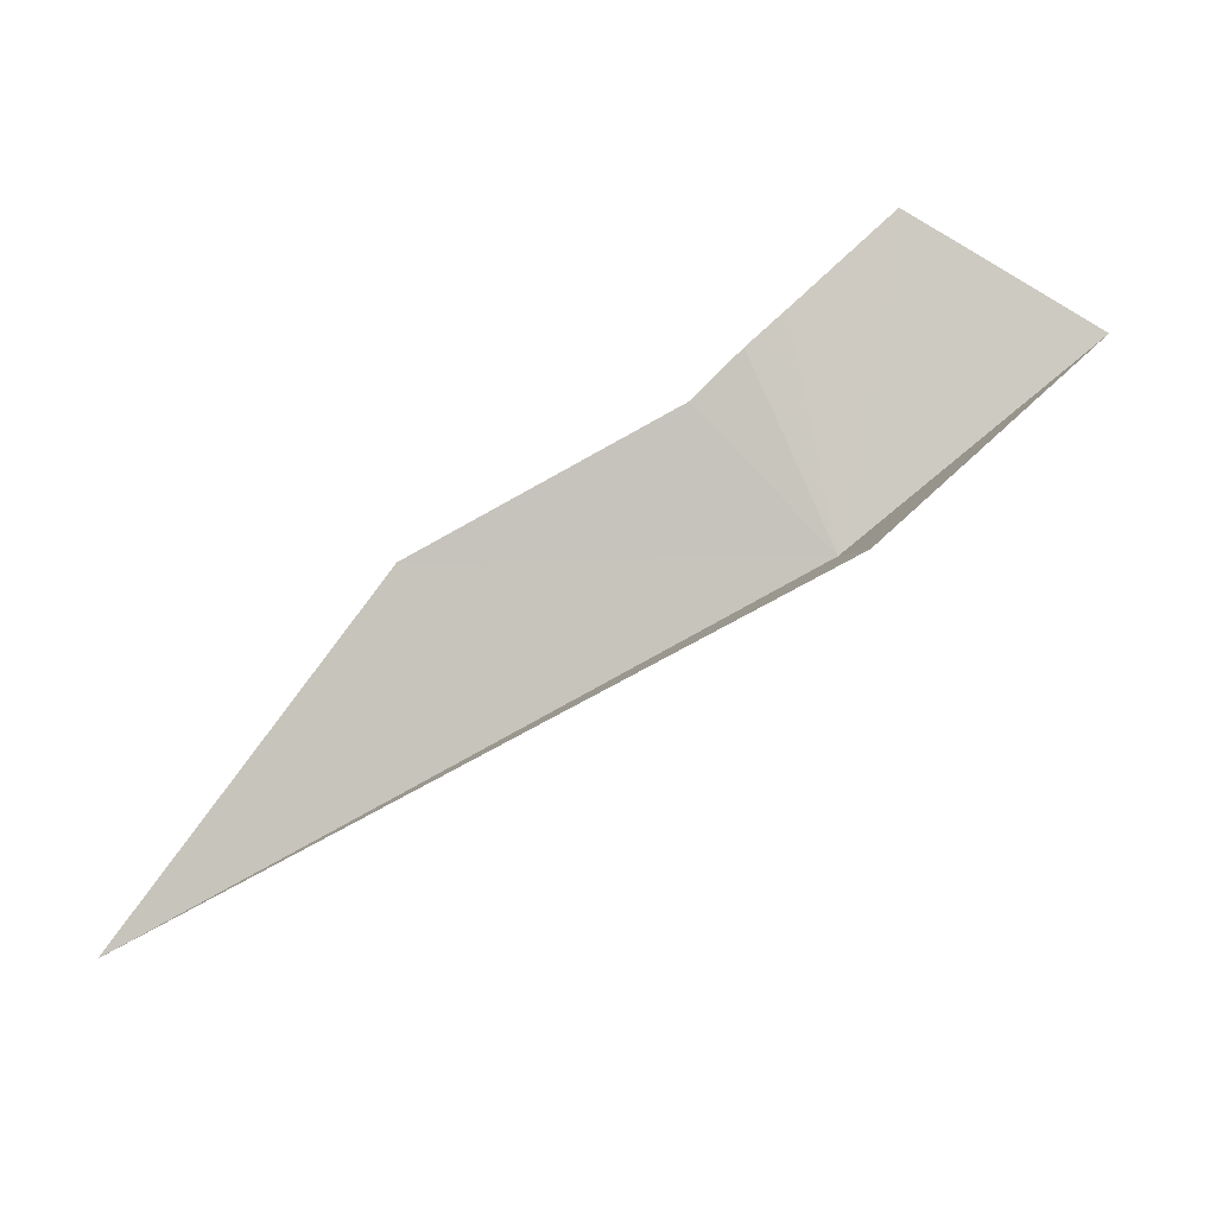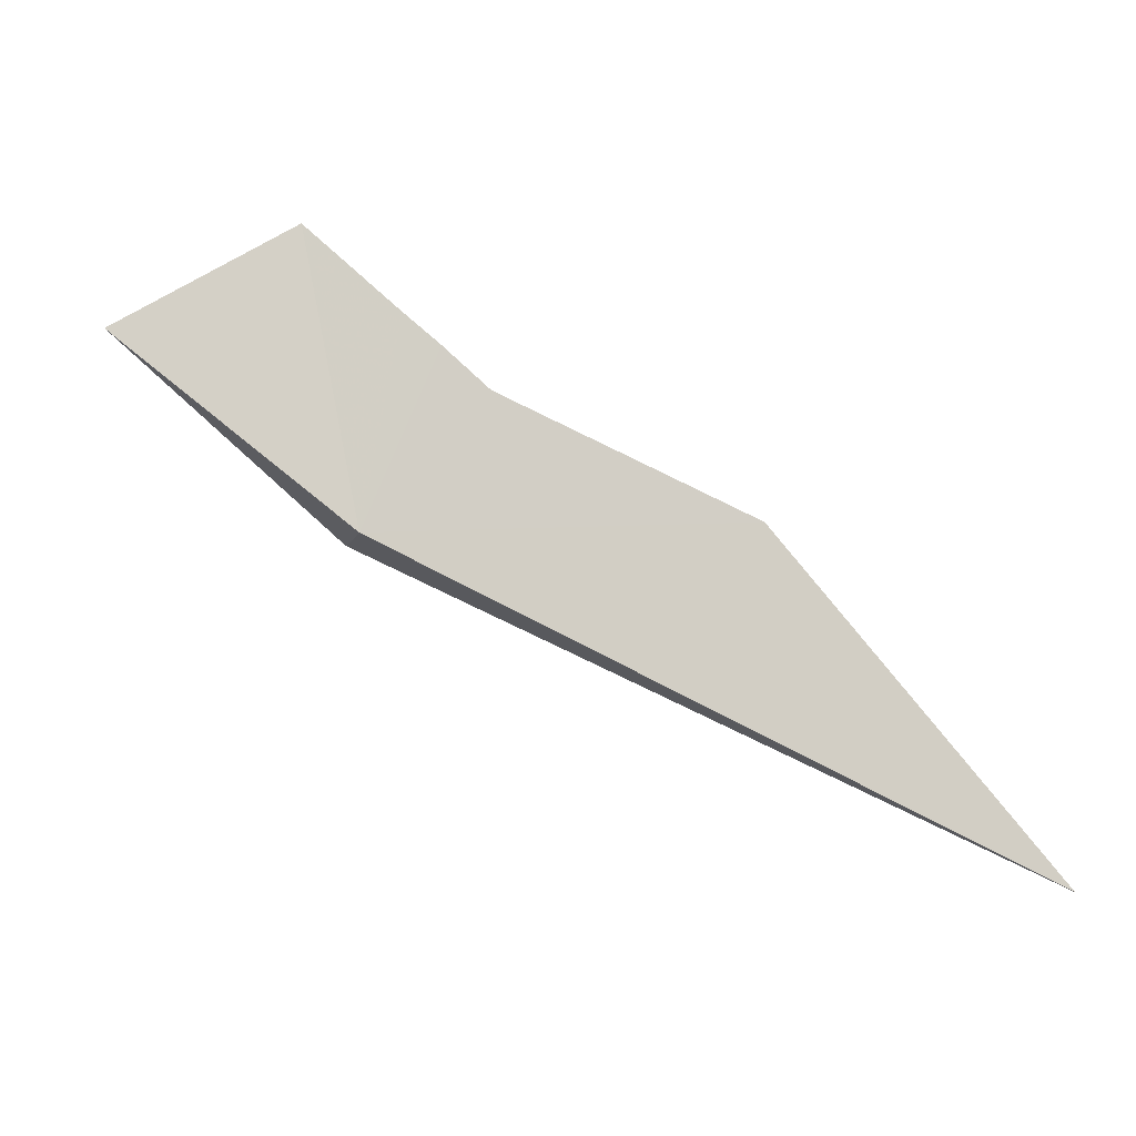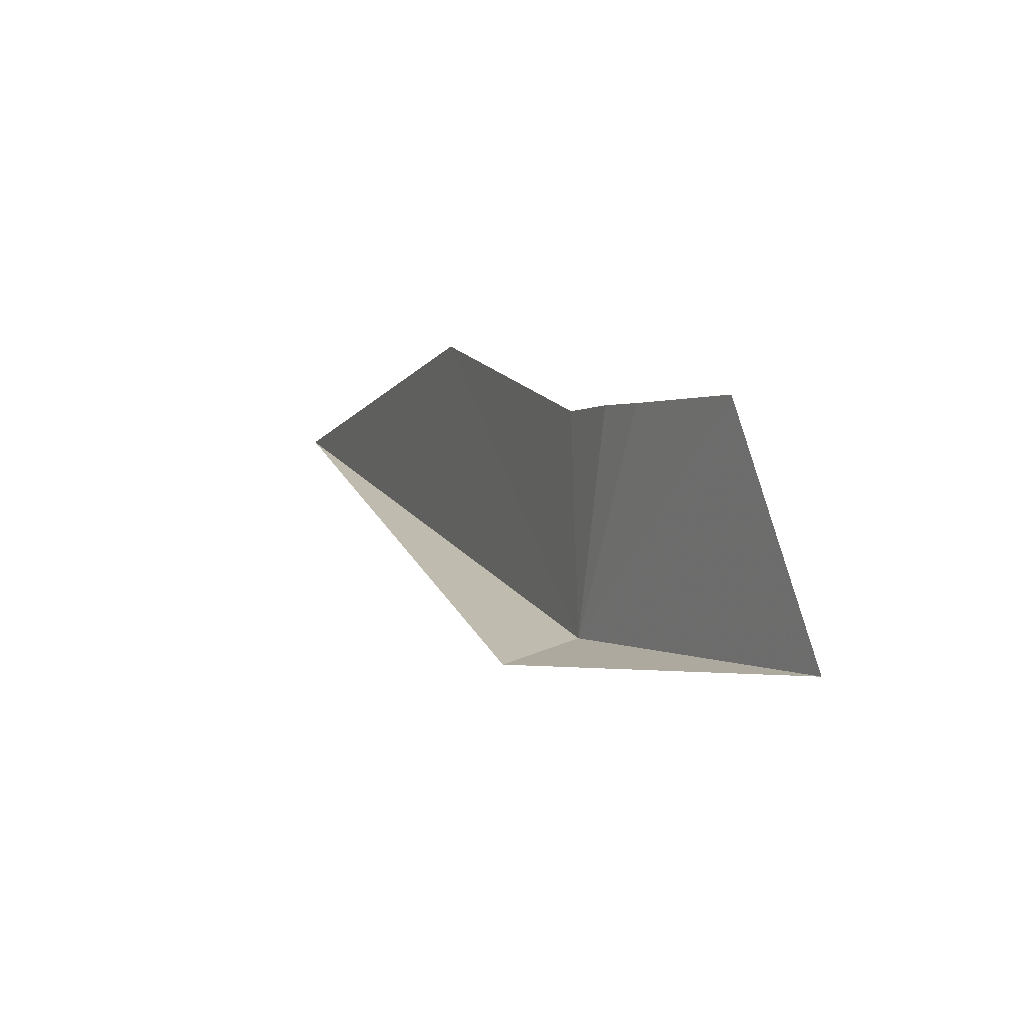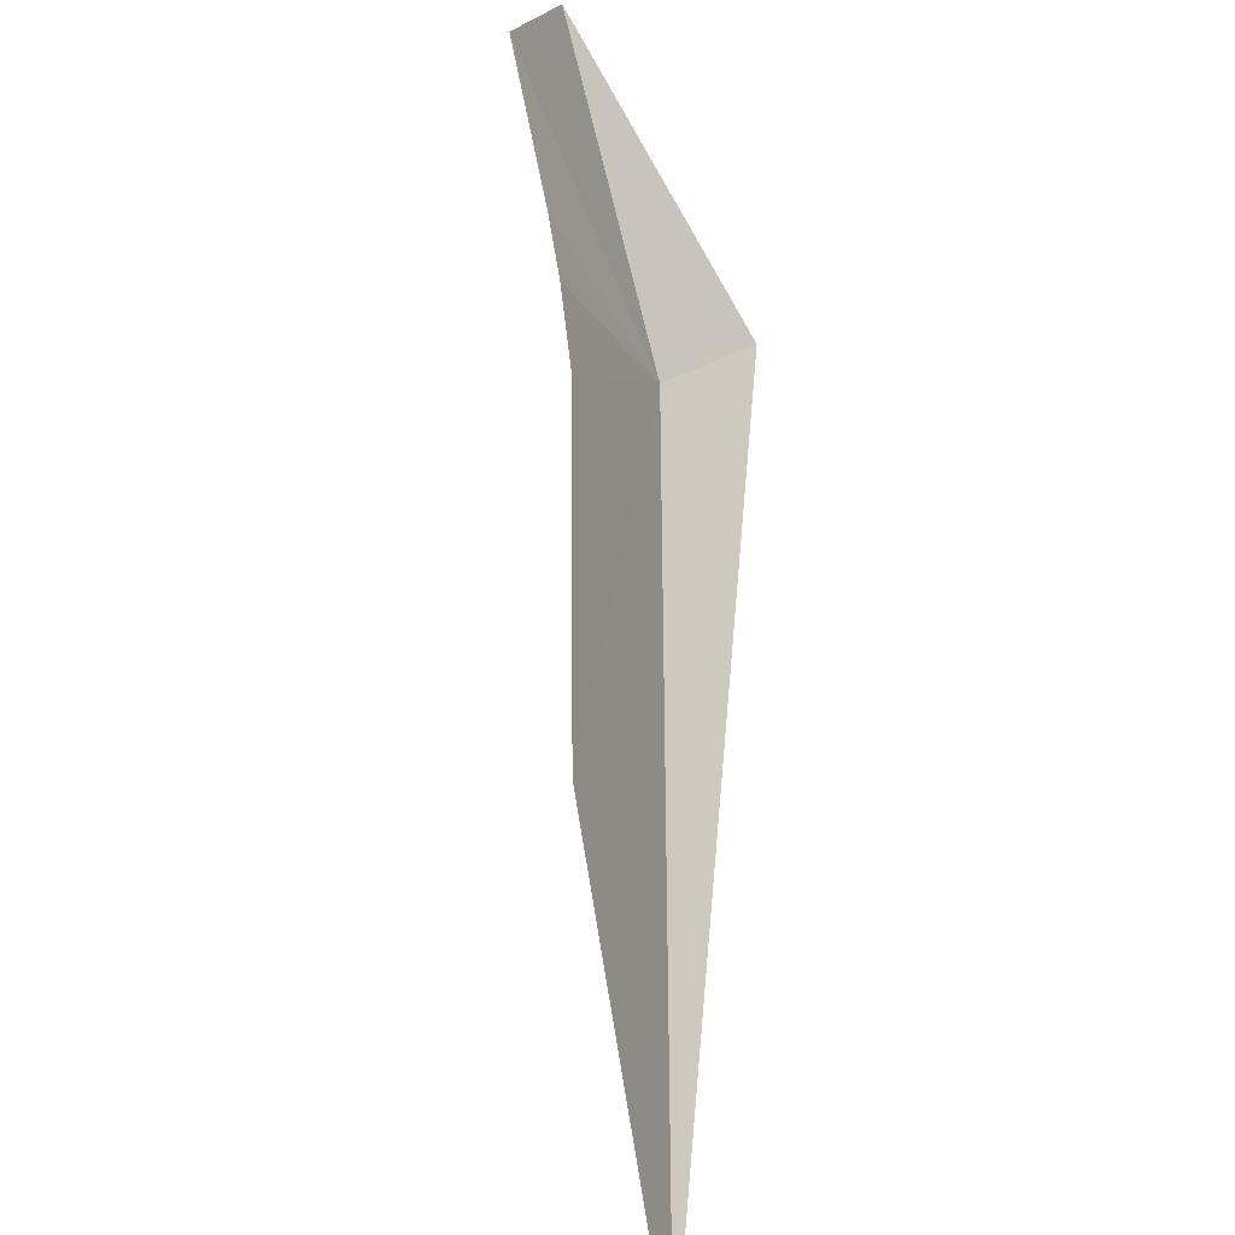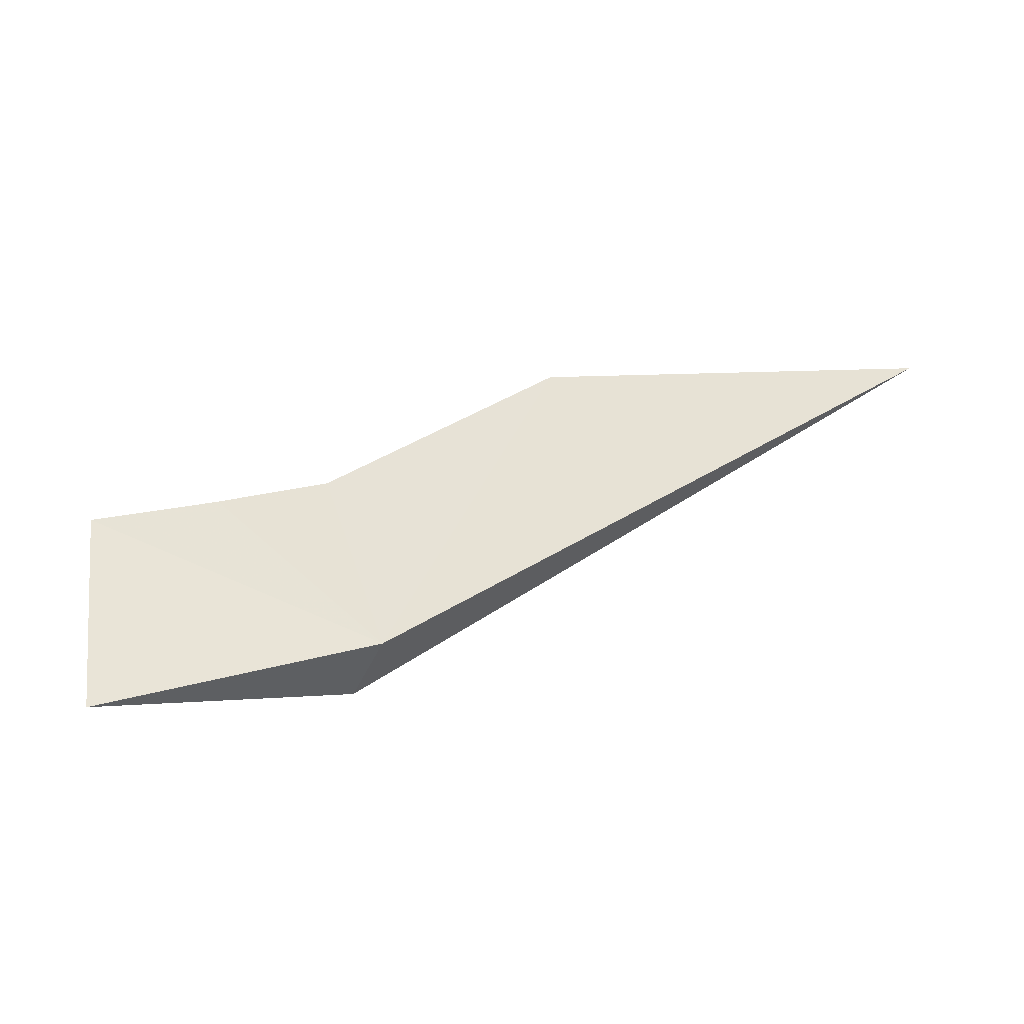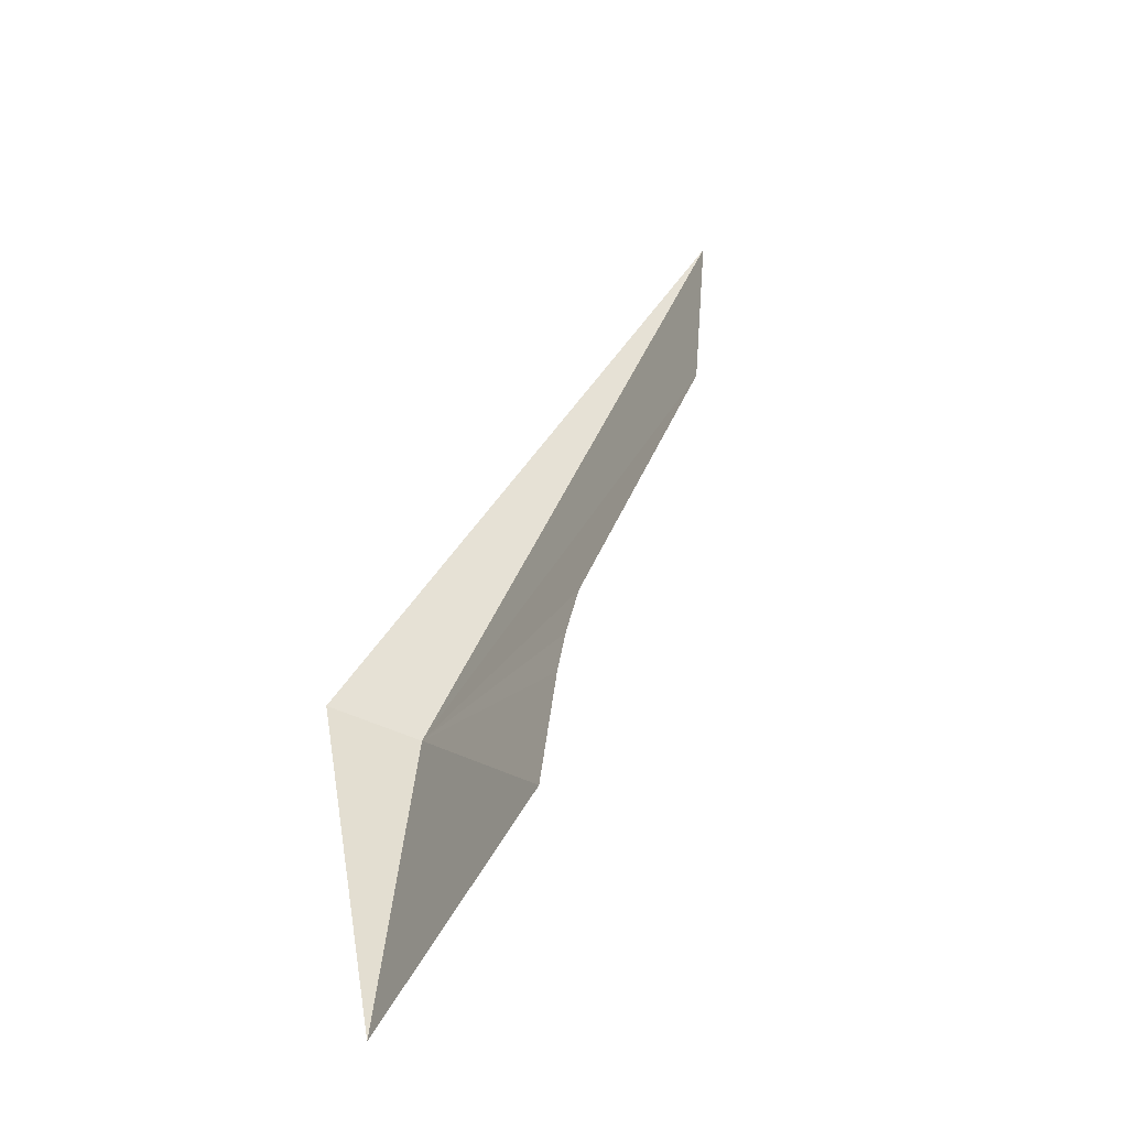
<metadata>
{"format":"obj","ext":"obj","renderer":"f3d","projection":"perspective","resolution":1024,"background":"white","views":[{"elev":-72.9,"azim":170.5,"up":"+Z"},{"elev":61.0,"azim":-10.5,"up":"+Z"},{"elev":56.6,"azim":-112.6,"up":"+Y"},{"elev":37.9,"azim":94.3,"up":"+Y"},{"elev":47.6,"azim":-75.5,"up":"+Z"},{"elev":79.8,"azim":-60.3,"up":"+Y"}]}
</metadata>
<code>
v -210.7 -10.25 104
v -210.1 -10.74 104
v -210.7 -10.22 104
v -210.9 -10.03 104.1
v -210.5 -10.15 104.1
v -210.6 -10.09 104.1
v -210.3 -10.34 104.1
v -210.7 -9.946 104.2
v -210.6 -10.05 104.1
f 1 3 2
f 1 4 3
f 1 5 6
f 1 2 7
f 1 9 8
f 1 6 9
f 1 7 5
f 1 8 4

</code>
